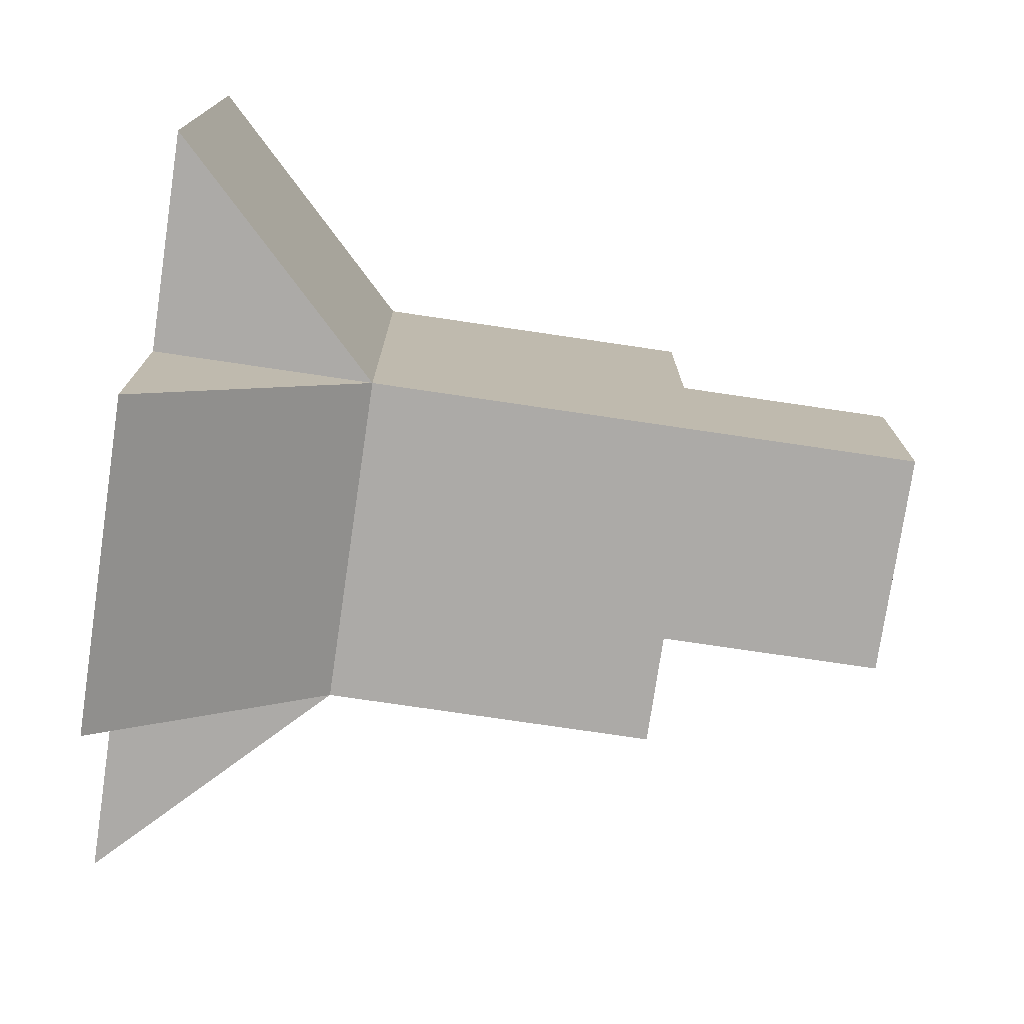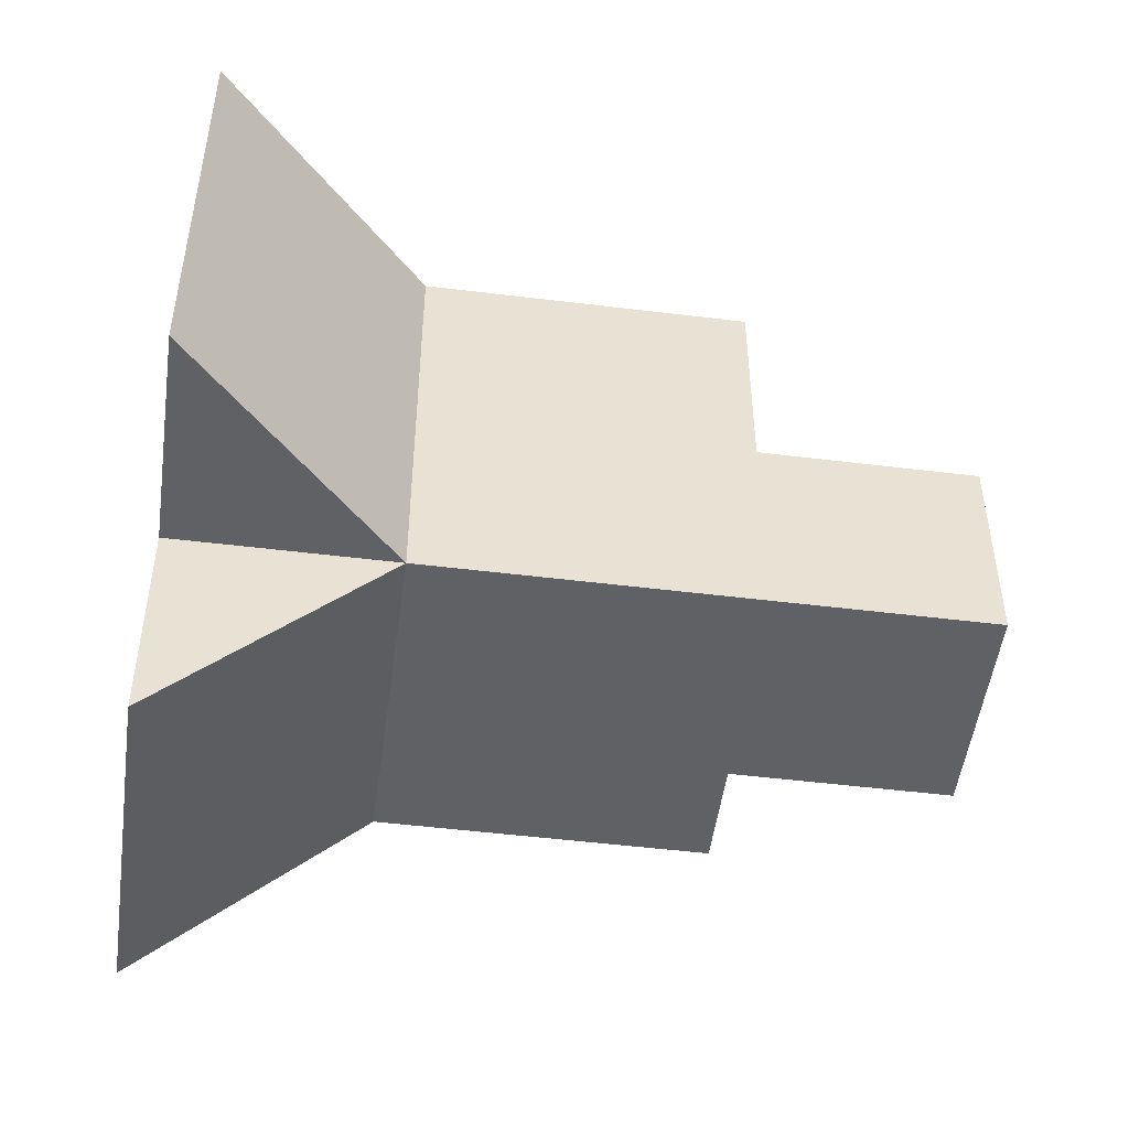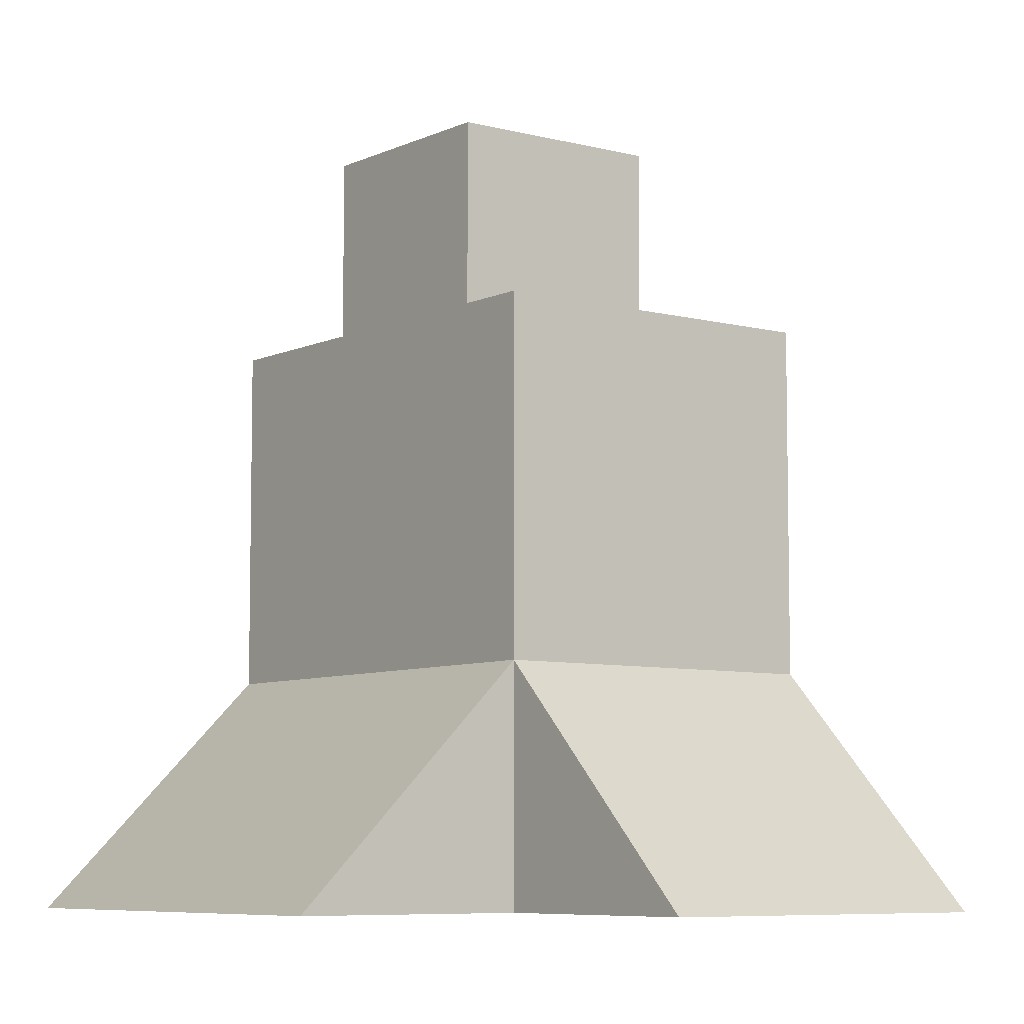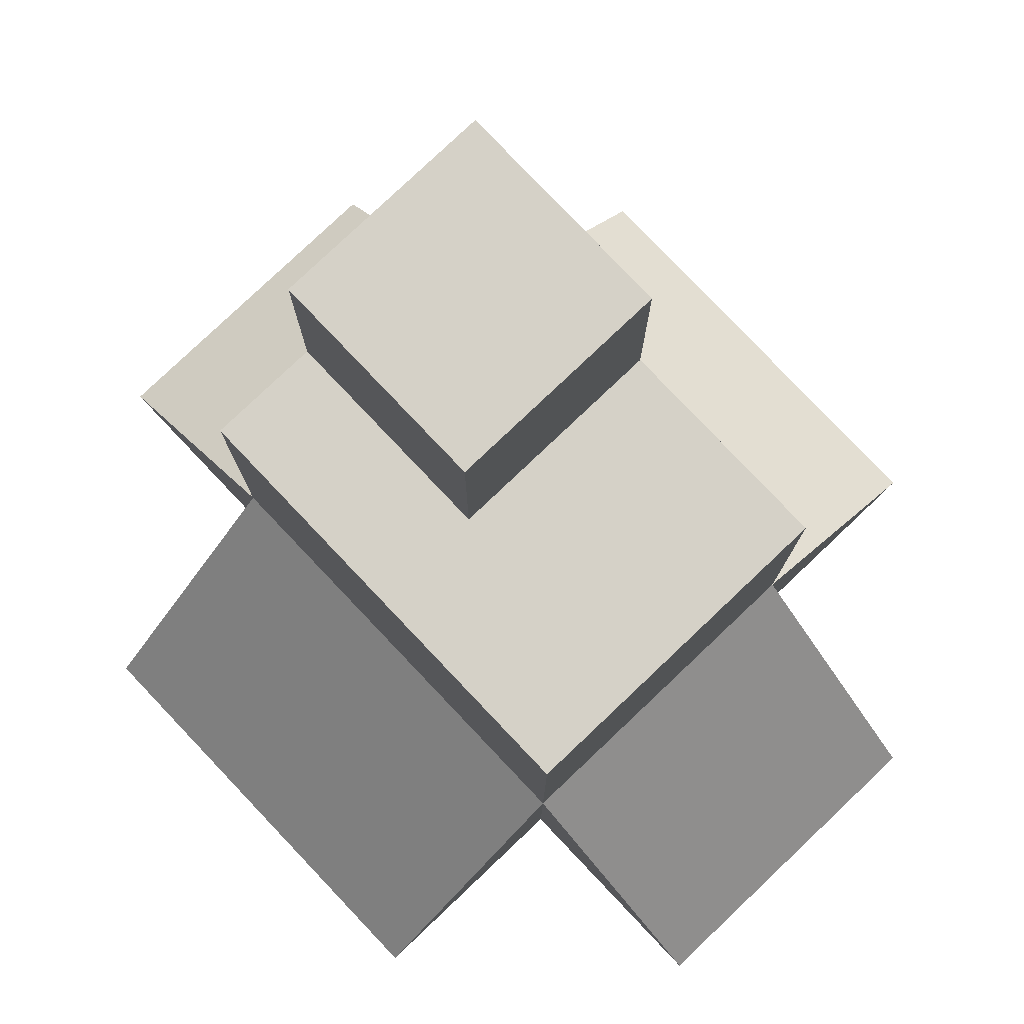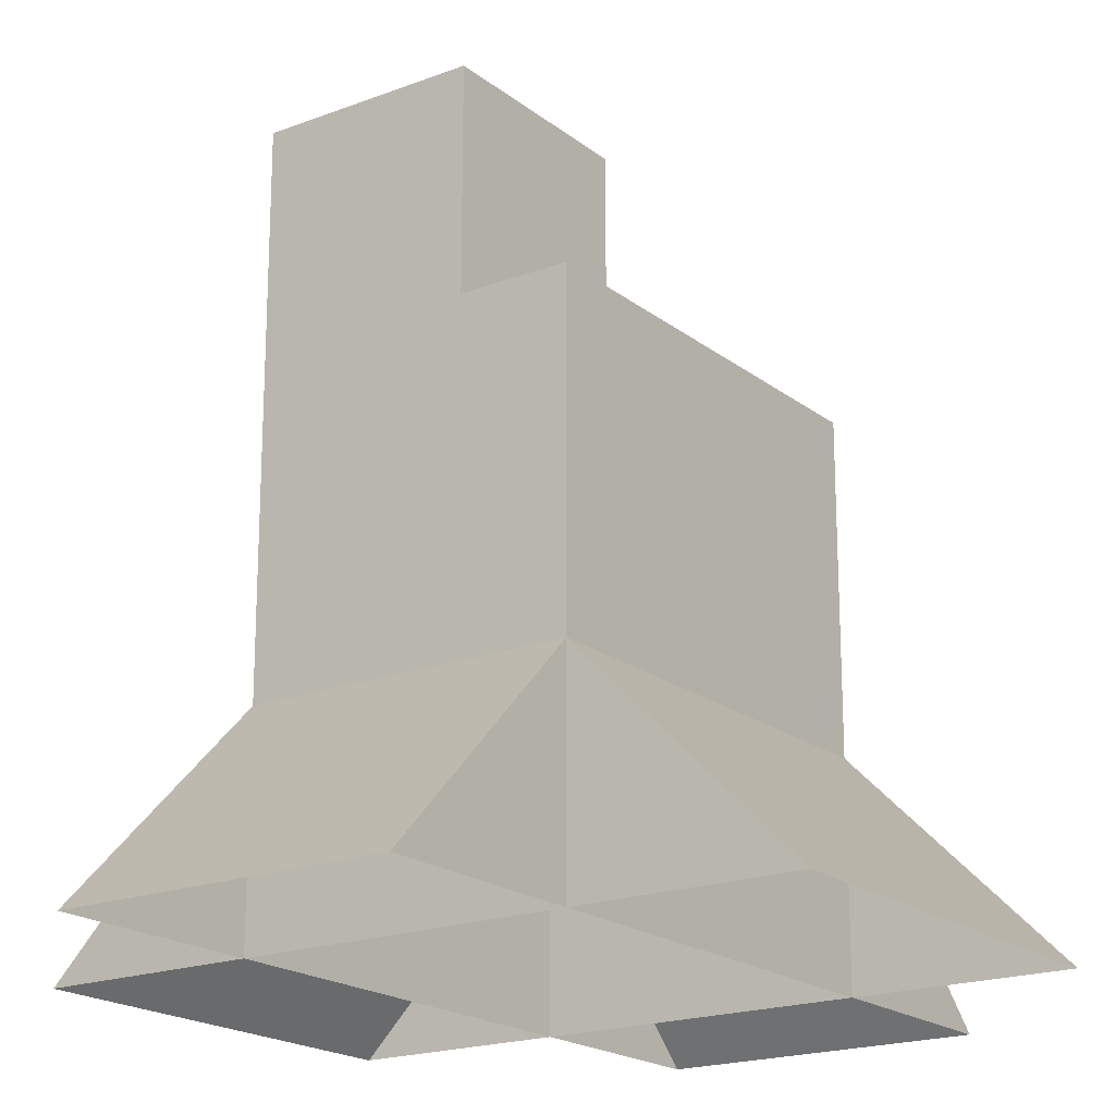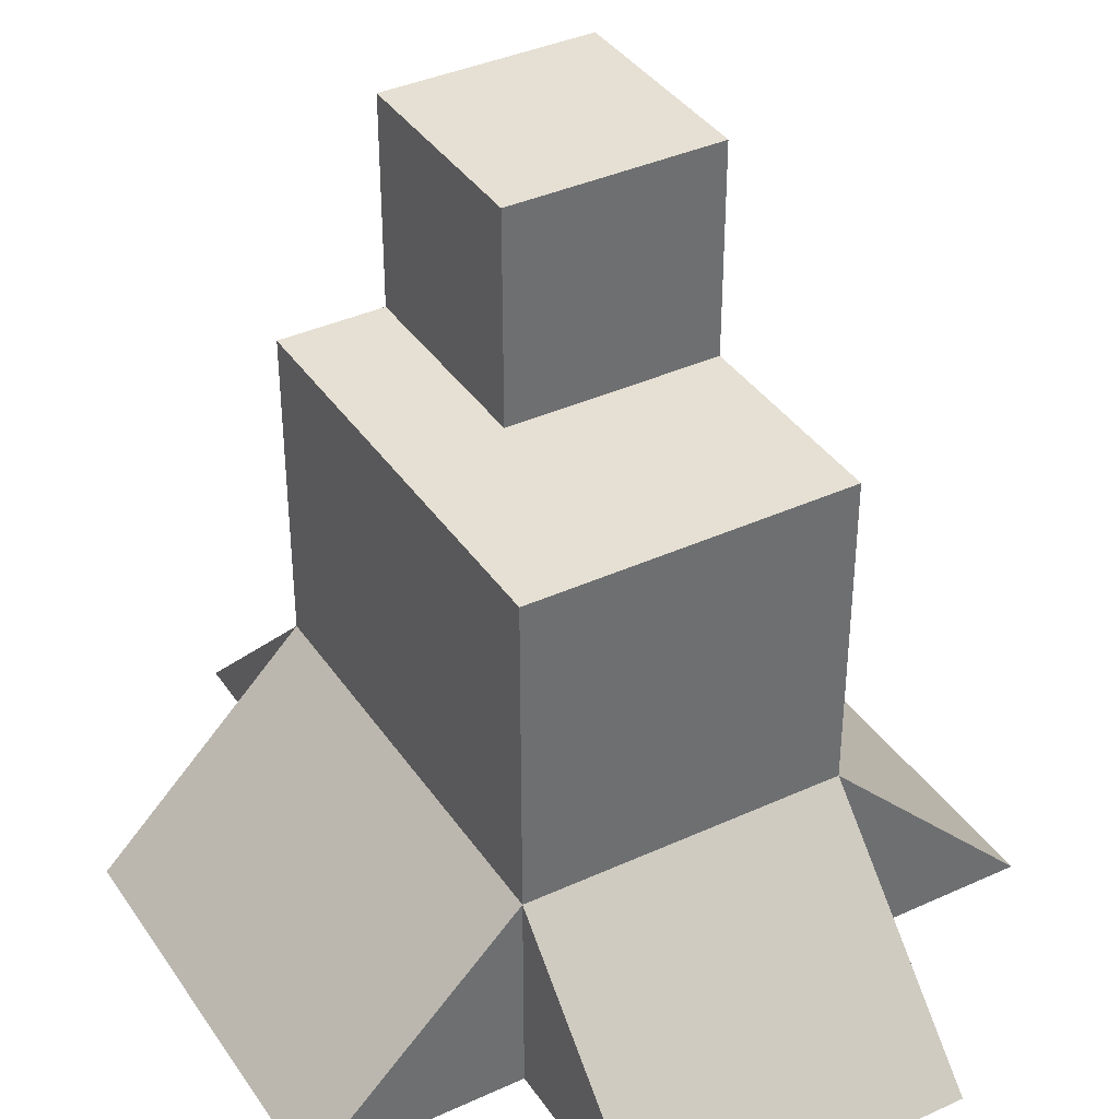
<metadata>
{"format":"obj","ext":"obj","renderer":"f3d","projection":"perspective","resolution":1024,"background":"white","views":[{"elev":-76.0,"azim":-98.4,"up":"+Y"},{"elev":-50.1,"azim":-97.7,"up":"+Y"},{"elev":-7.1,"azim":142.8,"up":"+Z"},{"elev":79.4,"azim":136.5,"up":"+Z"},{"elev":-19.5,"azim":35.4,"up":"+Z"},{"elev":38.0,"azim":149.8,"up":"+Z"}]}
</metadata>
<code>
g royale_stone_medium_mesh_lod01
v 0.75 -1 1
v 0.75 -2 0
v -0.75 -2 7.629e-08
v -0.75 -1 1
v -0.75 -1 1
v -0.75 -2 7.629e-08
v -0.75 -1 1.526e-07
v 0.75 -2 0
v 0.75 -1 1
v 0.75 -1 1.526e-07
v 0.75 1 2.5
v 0.75 -1 2.5
v -0.75 -1 2.5
v -0.75 1 2.5
v 0.75 1 2.5
v -0.75 1 2.5
v -0.75 1 1.526e-07
v 0.75 1 1.526e-07
v -0.75 1 2.5
v -0.75 -1 2.5
v -0.75 -1 0
v -0.75 1 1.526e-07
v -0.75 -1 2.5
v 0.75 -1 2.5
v 0.75 -1 -1.526e-07
v -0.75 -1 0
v 0.75 -1 2.5
v 0.75 1 2.5
v 0.75 1 1.526e-07
v 0.75 -1 -1.526e-07
v 0.75 1 1
v 1.75 1 0
v 1.75 -1 0
v 0.75 -1 1
v 0.75 -1 1
v 1.75 -1 0
v 0.75 -1 1.526e-07
v 1.75 1 0
v 0.75 1 1
v 0.75 1 1.526e-07
v -0.75 -1 1
v -1.75 -1 7.629e-08
v -1.75 1 7.629e-08
v -0.75 1 1
v -0.75 1 1
v -1.75 1 7.629e-08
v -0.75 1 1.526e-07
v -1.75 -1 7.629e-08
v -0.75 -1 1
v -0.75 -1 1.526e-07
v -0.75 1 1
v -0.75 2 7.629e-08
v 0.75 2 0
v 0.75 1 1
v 0.75 1 1
v 0.75 2 0
v 0.75 1 1.526e-07
v -0.75 2 7.629e-08
v -0.75 1 1
v -0.75 1 1.526e-07
v 0.25 -1 3.5
v -0.75 -1 3.5
v -0.75 9.918e-07 3.5
v 0.25 7.629e-08 3.5
v 0.25 7.629e-08 3.5
v -0.75 9.918e-07 3.5
v -0.75 7.629e-08 2.5
v 0.25 -7.629e-08 2.5
v -0.75 9.918e-07 3.5
v -0.75 -1 3.5
v -0.75 -1 2.5
v -0.75 7.629e-08 2.5
v -0.75 -1 3.5
v 0.25 -1 3.5
v 0.25 -1 2.5
v -0.75 -1 2.5
v 0.25 7.629e-08 3.5
v 0.25 -7.629e-08 2.5
v 0.25 -1 2.5
v 0.25 -1 3.5
g royale_stone_medium_mesh_lod01_0
f 3 2 1
f 4 3 1
f 7 6 5
f 10 9 8
f 13 12 11
f 14 13 11
f 17 16 15
f 18 17 15
f 21 20 19
f 22 21 19
f 25 24 23
f 26 25 23
f 29 28 27
f 30 29 27
f 33 32 31
f 34 33 31
f 37 36 35
f 40 39 38
f 43 42 41
f 44 43 41
f 47 46 45
f 50 49 48
f 53 52 51
f 54 53 51
f 57 56 55
f 60 59 58
f 63 62 61
f 64 63 61
f 67 66 65
f 68 67 65
f 71 70 69
f 72 71 69
f 75 74 73
f 76 75 73
f 79 78 77
f 80 79 77

</code>
